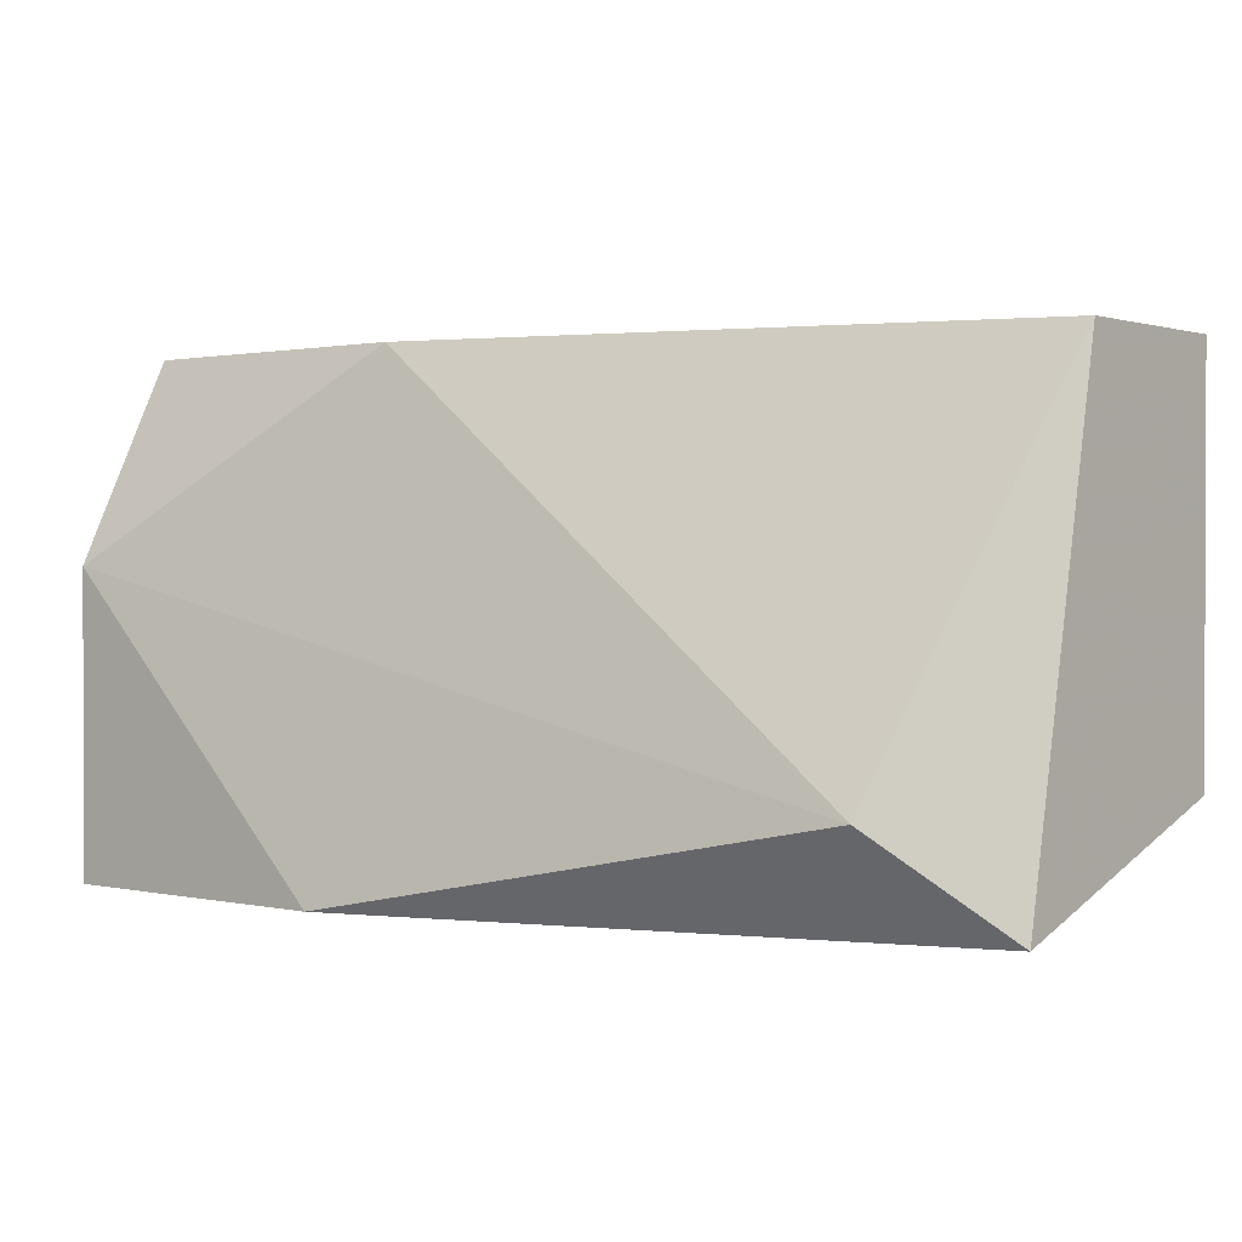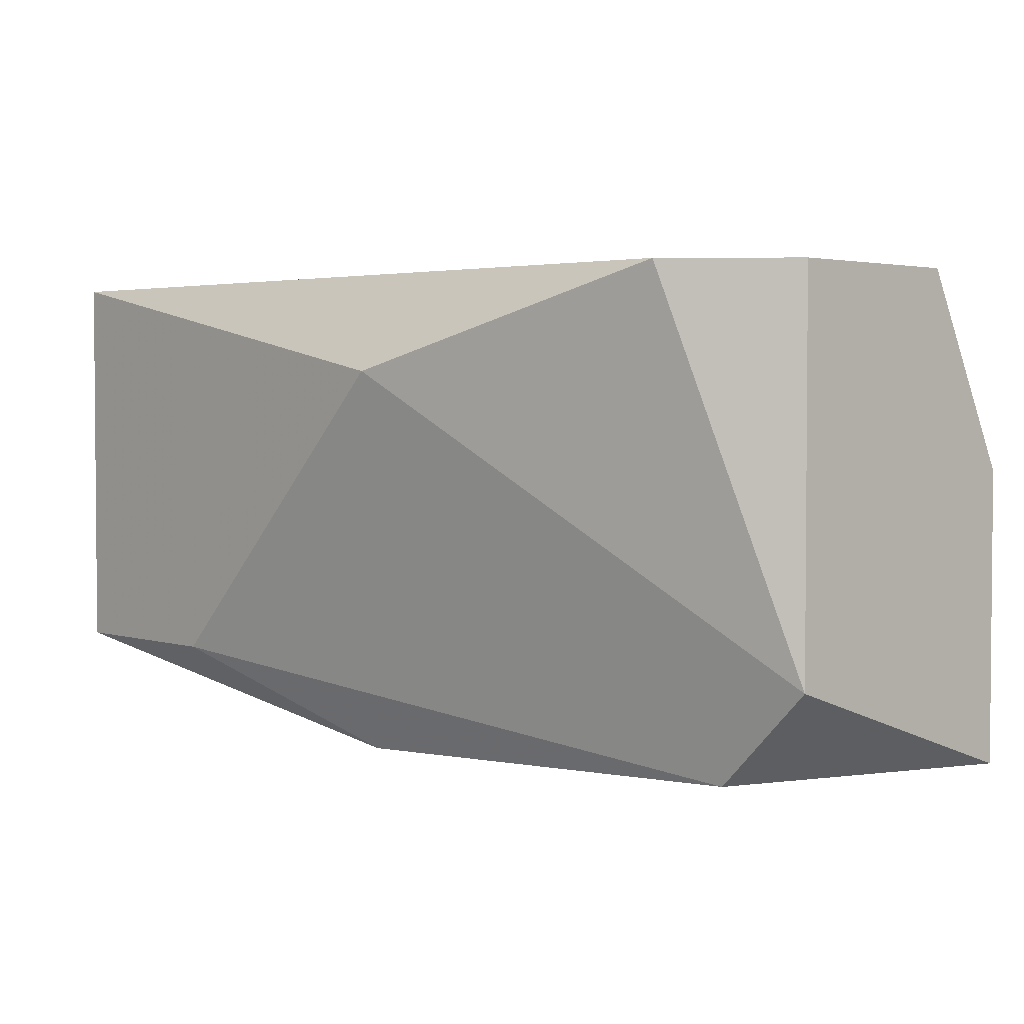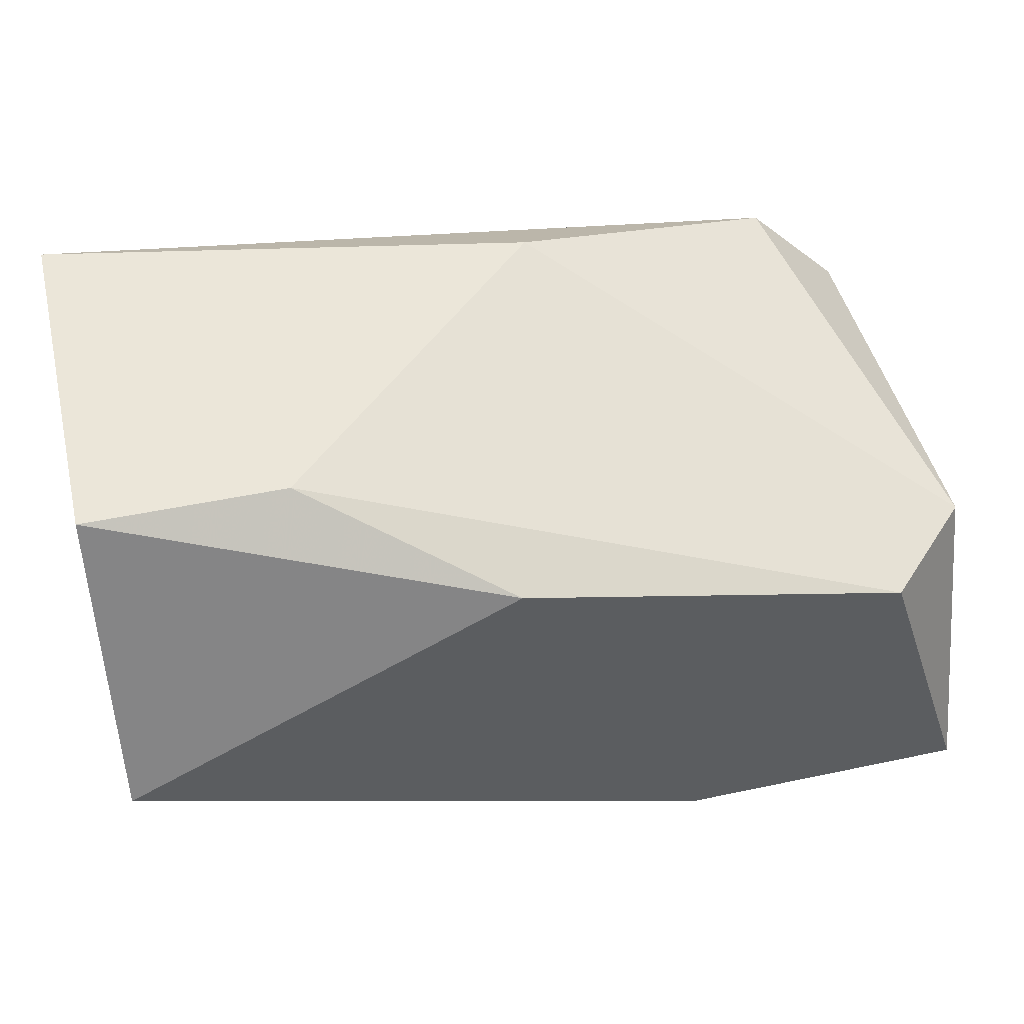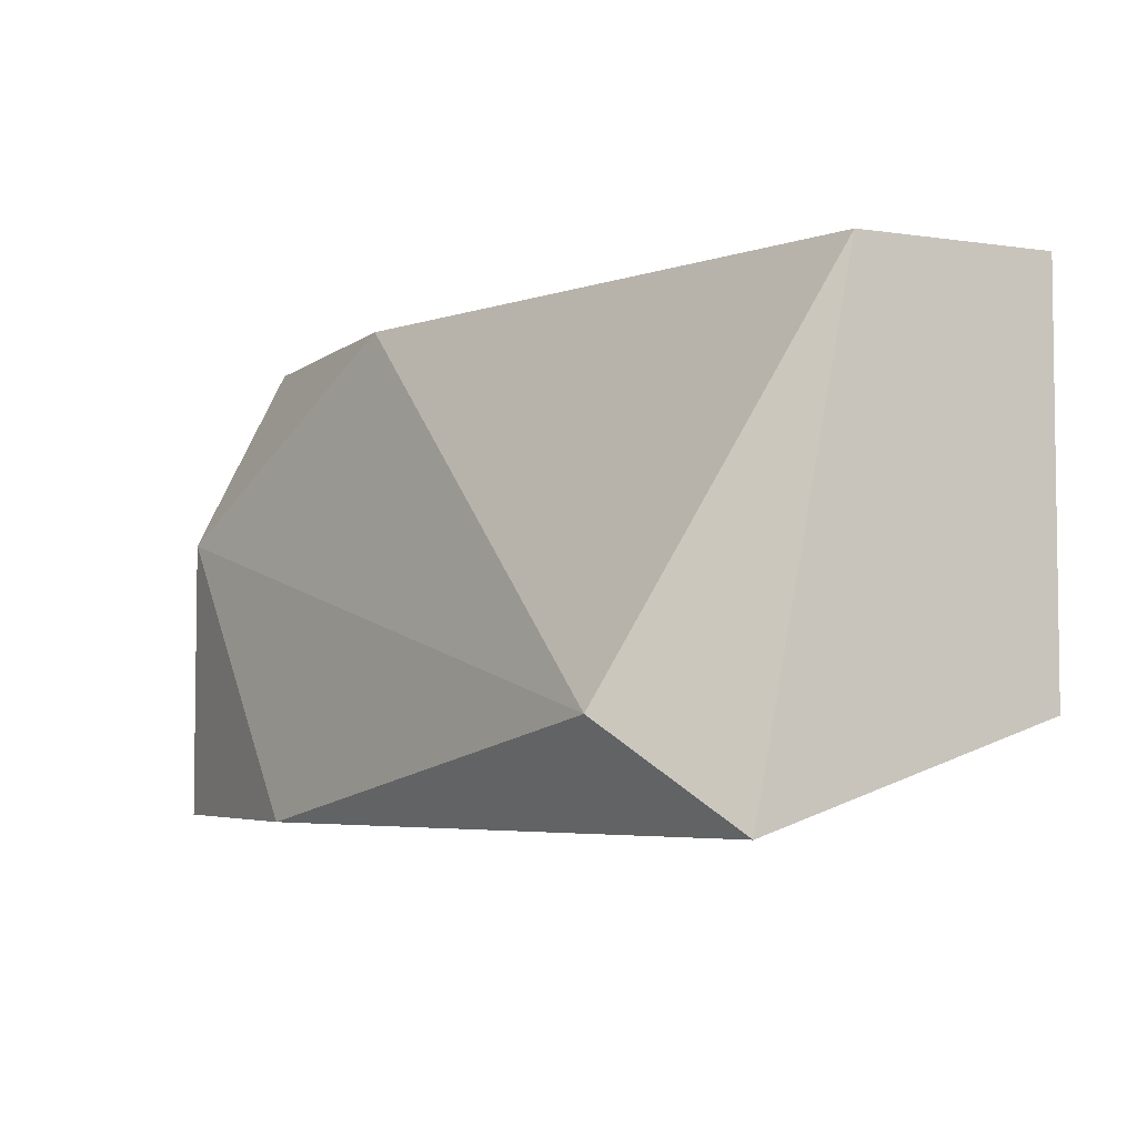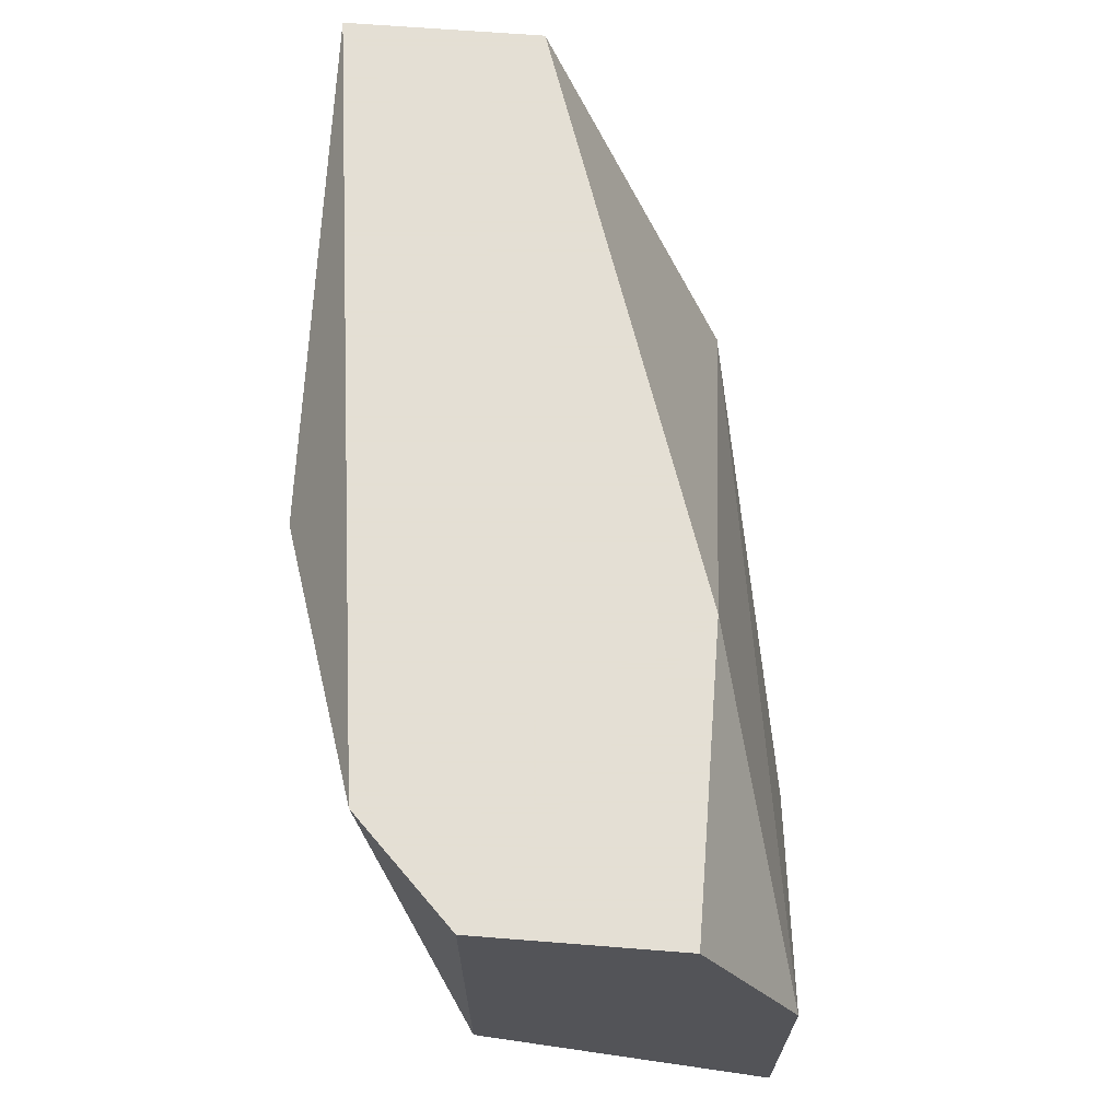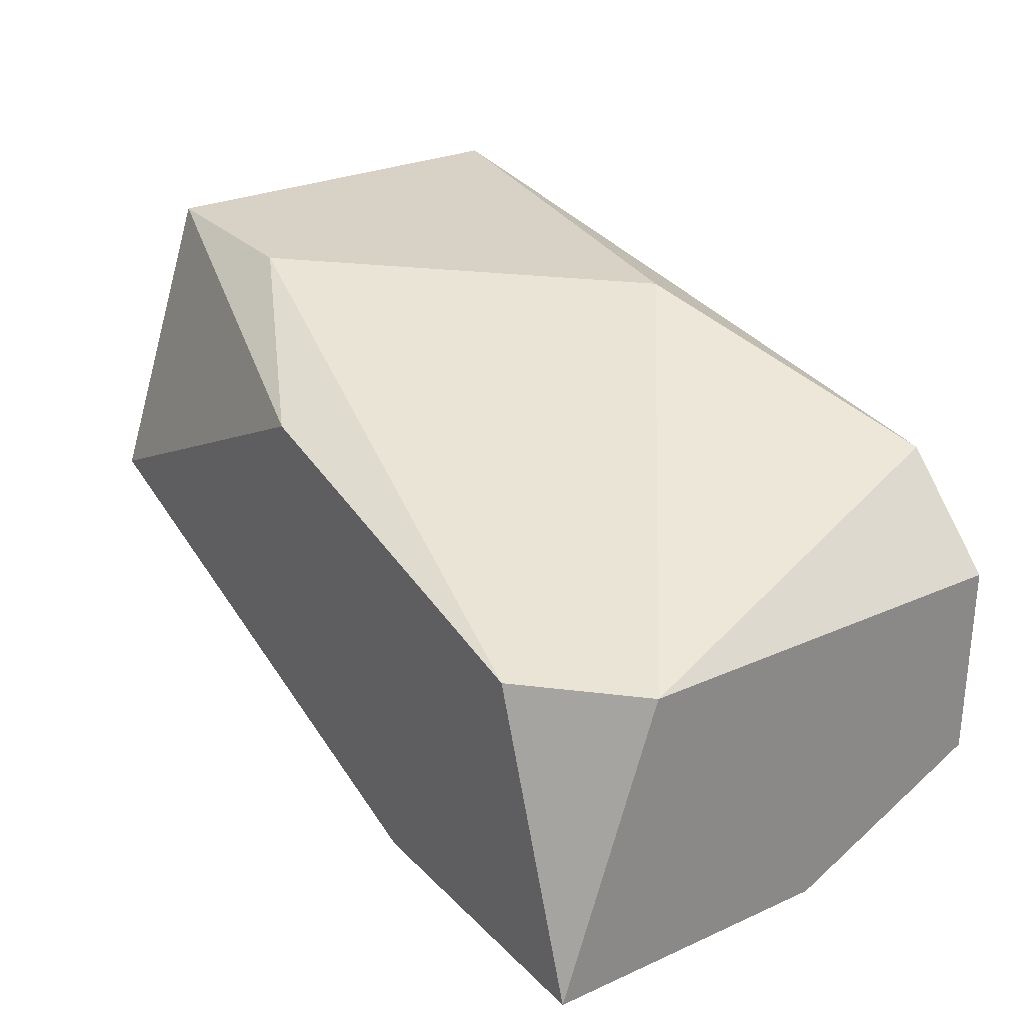
<metadata>
{"format":"obj","ext":"obj","renderer":"f3d","projection":"perspective","resolution":1024,"background":"white","views":[{"elev":1.1,"azim":39.2,"up":"+Z"},{"elev":2.8,"azim":-132.9,"up":"+Z"},{"elev":46.7,"azim":166.4,"up":"+Y"},{"elev":-4.7,"azim":64.9,"up":"+Z"},{"elev":66.3,"azim":-85.5,"up":"+Z"},{"elev":27.4,"azim":-124.3,"up":"+Y"}]}
</metadata>
<code>
v -0.01486 0.002888 -0.003838
v -0.01059 -0.001378 -0.007037
v -0.009522 0.002888 -0.007037
v -0.009522 0.002888 -0.002771
v -0.009522 -0.000311 -0.008104
v -0.009522 0.000755 -0.002771
v -0.01912 -0.001378 -0.002771
v -0.01912 0.000755 -0.007037
v -0.01912 0.000755 -0.002771
v -0.01912 -0.002445 -0.008104
v -0.01912 -0.002445 -0.004905
v -0.01805 0.001821 -0.002771
v -0.01805 0.000755 -0.008104
v -0.01379 0.001821 -0.008104
v -0.01592 -0.001378 -0.002771
v -0.01592 -0.002445 -0.008104
v -0.01166 0.002888 -0.007037
f 14 13 17
f 4 12 15
f 3 4 5
f 10 13 5
f 4 15 6
f 15 2 6
f 5 4 6
f 2 5 6
f 2 15 11
f 4 3 1
f 12 4 1
f 15 12 9
f 10 11 9
f 13 10 8
f 12 1 8
f 9 12 8
f 10 9 8
f 3 5 14
f 5 13 14
f 10 5 16
f 5 2 16
f 11 10 16
f 2 11 16
f 11 15 7
f 15 9 7
f 9 11 7
f 1 3 17
f 13 8 17
f 8 1 17
f 3 14 17

</code>
